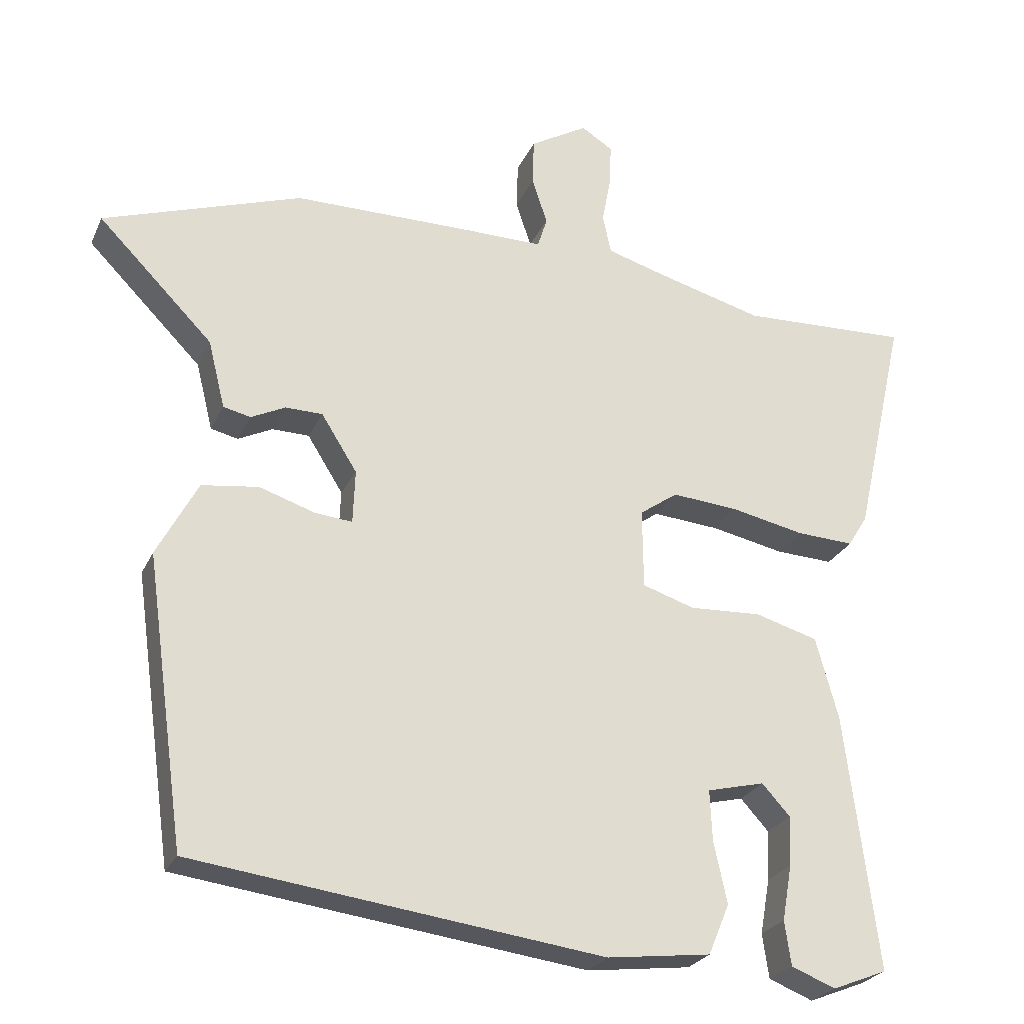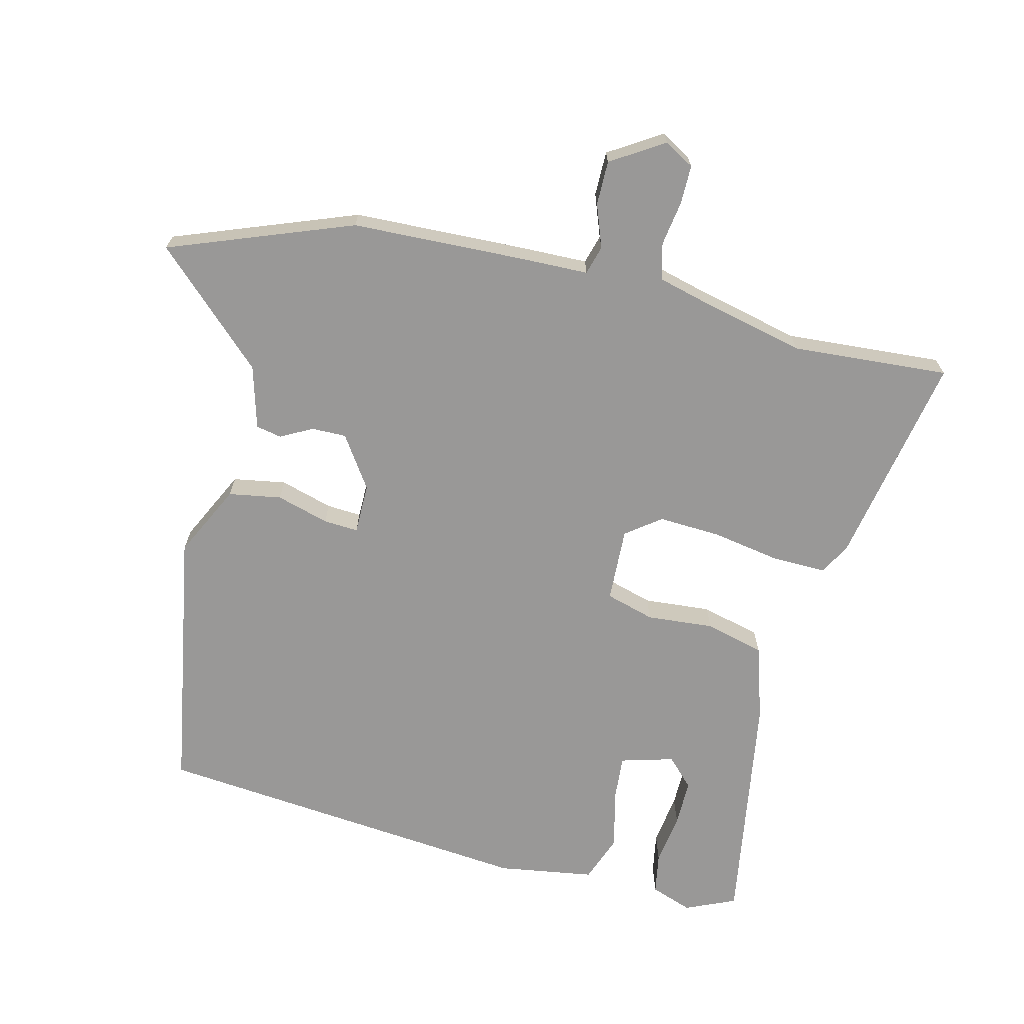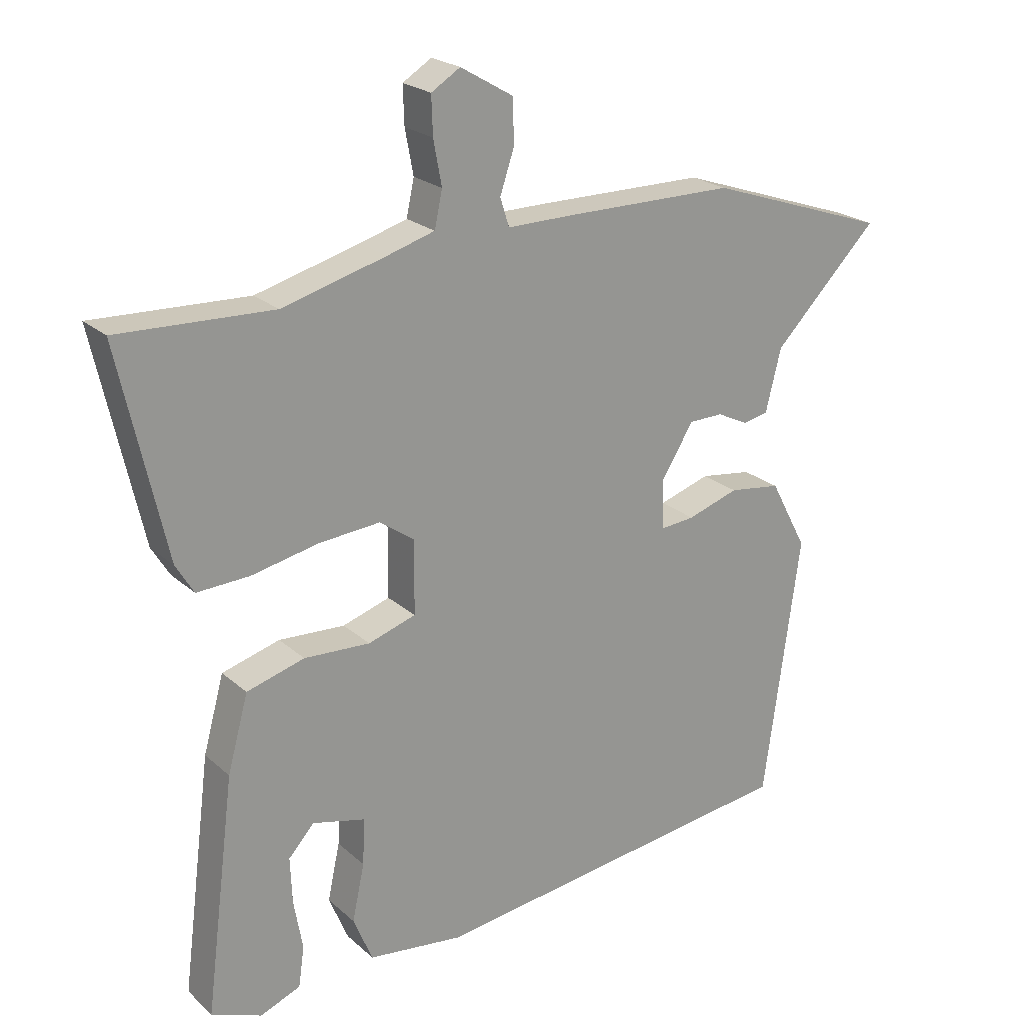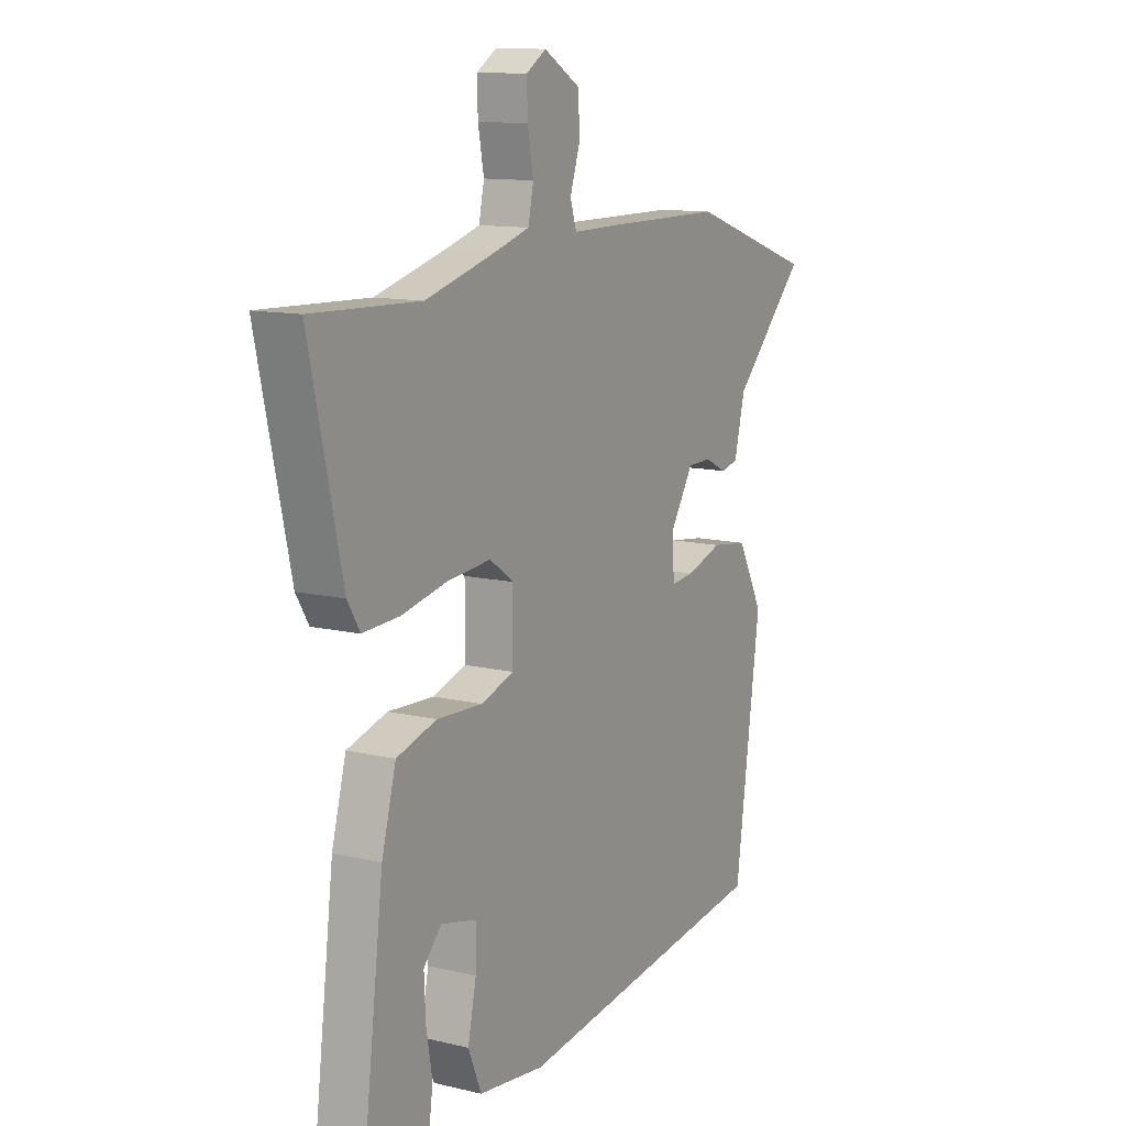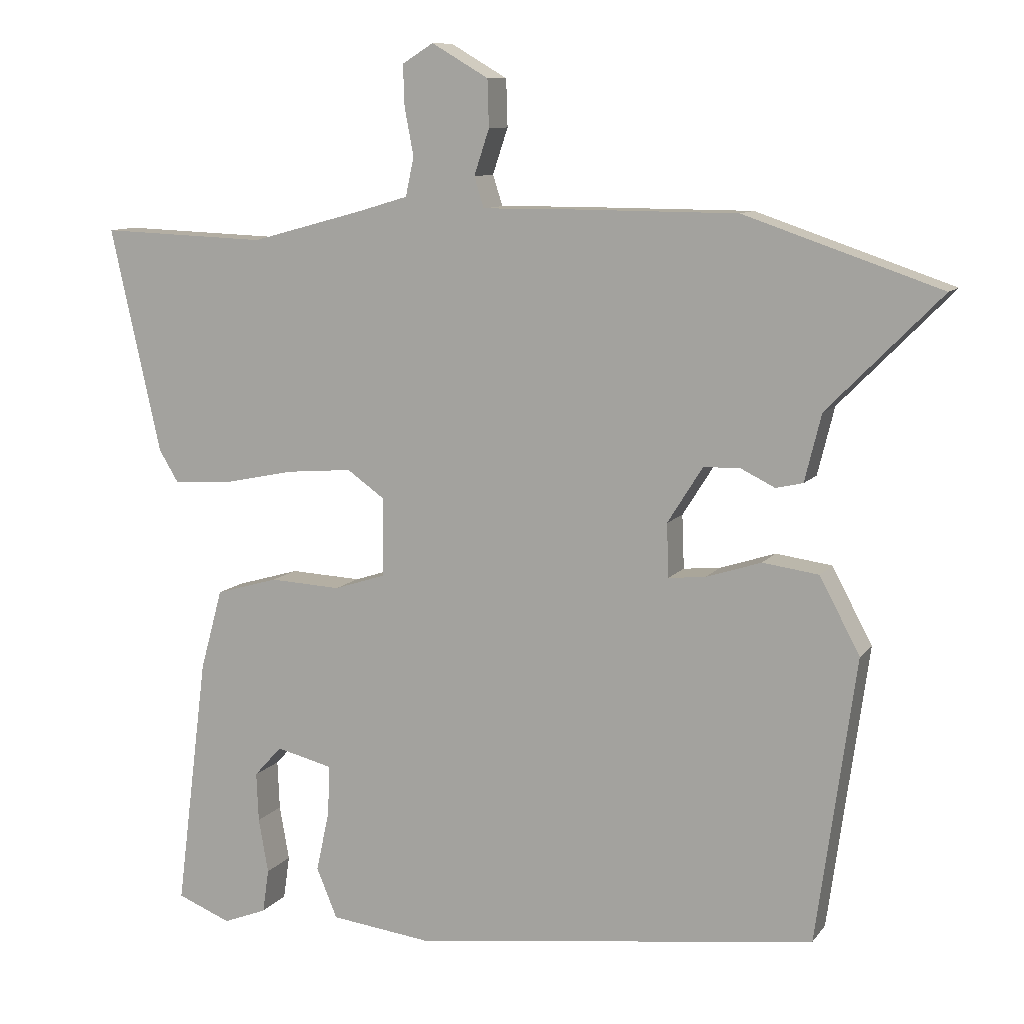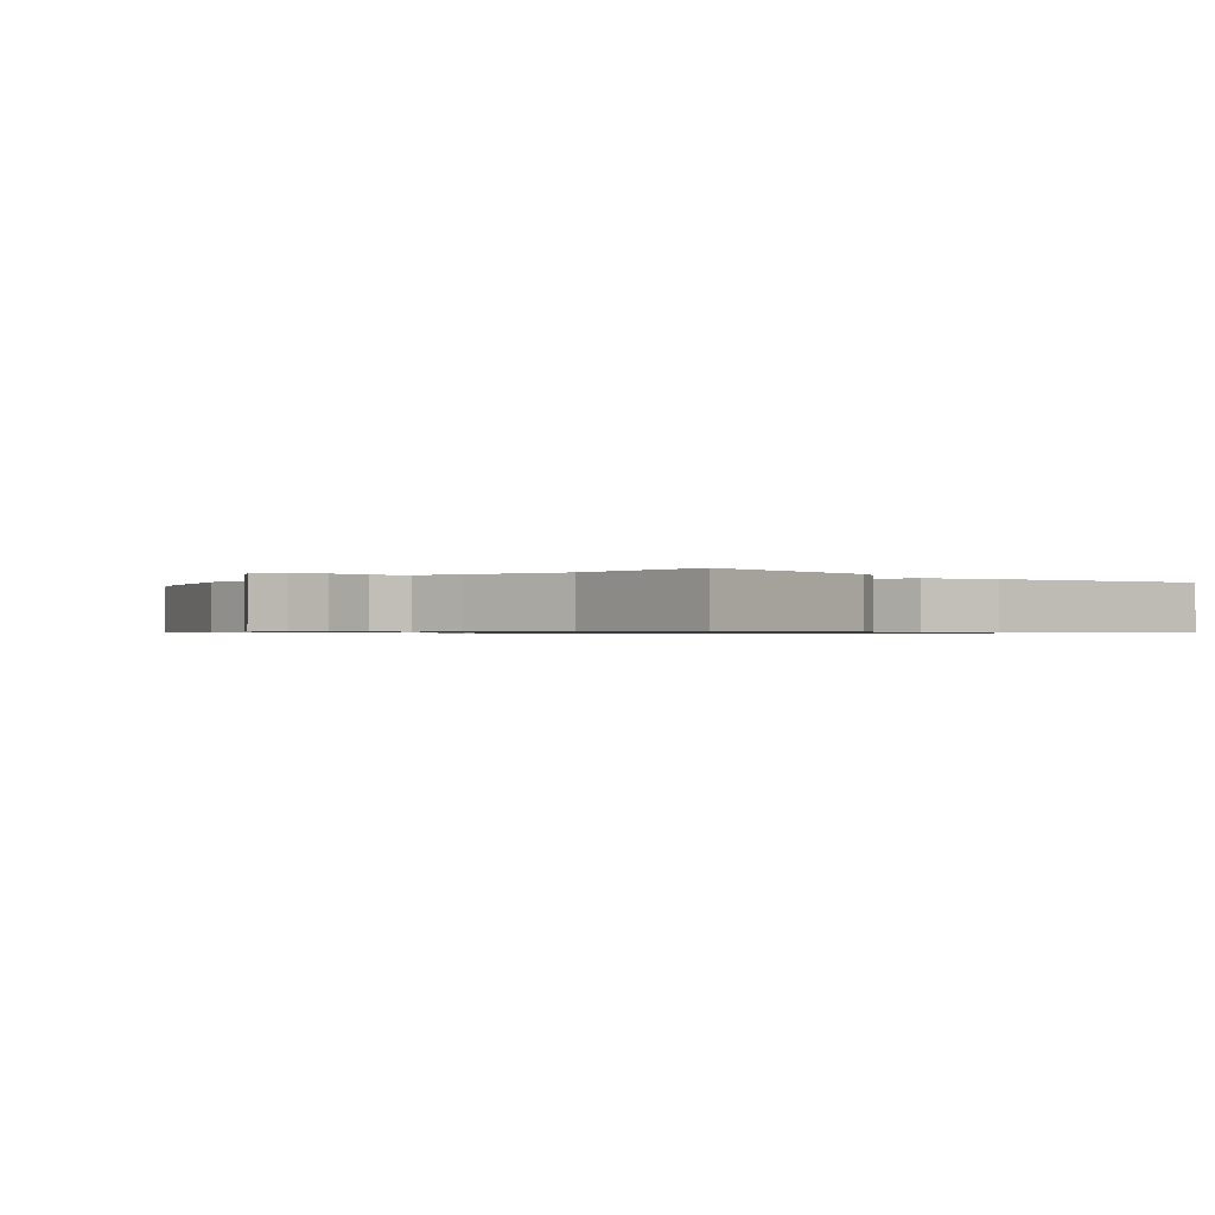
<metadata>
{"format":"obj","ext":"obj","renderer":"f3d","projection":"perspective","resolution":1024,"background":"white","views":[{"elev":-25.4,"azim":-20.2,"up":"+Z"},{"elev":-68.7,"azim":-11.9,"up":"+Y"},{"elev":22.3,"azim":145.9,"up":"+Z"},{"elev":11.9,"azim":119.6,"up":"+Z"},{"elev":9.9,"azim":-158.5,"up":"+Z"},{"elev":-0.7,"azim":49.2,"up":"+Y"}]}
</metadata>
<code>
v 0.362 0.07 0.495
v 0.603 0.07 0.504
v 0.53 0.07 0.179
v 0.502 0.07 0.133
v 0.42 0.07 0.137
v 0.315 0.07 0.159
v 0.22 0.07 0.167
v 0.166 0.07 0.129
v 0.167 0.07 0.015
v 0.241 0.07 -0.009
v 0.344 0.07 -0.004
v 0.434 0.07 -0.03
v 0.466 0.07 -0.147
v 0.512 0.07 -0.512
v 0.434 0.07 -0.543
v 0.371 0.07 -0.518
v 0.362 0.07 -0.455
v 0.376 0.07 -0.376
v 0.379 0.07 -0.305
v 0.339 0.07 -0.261
v 0.257 0.07 -0.281
v 0.26 0.07 -0.353
v 0.279 0.07 -0.441
v 0.249 0.07 -0.513
v 0.101 0.07 -0.531
v -0.482 0.07 -0.455
v -0.539 0.07 -0.045
v -0.481 0.07 0.064
v -0.4 0.07 0.075
v -0.32 0.07 0.049
v -0.267 0.07 0.044
v -0.264 0.07 0.121
v -0.315 0.07 0.202
v -0.368 0.07 0.203
v -0.417 0.07 0.179
v -0.456 0.07 0.188
v -0.48 0.07 0.285
v -0.644 0.07 0.451
v -0.361 0.07 0.547
v -0.099 0.07 0.548
v 0.008 0.07 0.547
v 0.022 0.07 0.591
v 0 0.07 0.657
v 0.002 0.07 0.725
v 0.084 0.07 0.773
v 0.129 0.07 0.745
v 0.127 0.07 0.686
v 0.114 0.07 0.617
v 0.126 0.07 0.561
v 0.2 0.07 0.539
v 0.362 0 0.495
v 0.603 0 0.504
v 0.53 0 0.179
v 0.502 0 0.133
v 0.42 0 0.137
v 0.315 0 0.159
v 0.22 0 0.167
v 0.166 0 0.129
v 0.167 0 0.015
v 0.241 0 -0.009
v 0.344 0 -0.004
v 0.434 0 -0.03
v 0.466 0 -0.147
v 0.512 0 -0.512
v 0.434 0 -0.543
v 0.371 0 -0.518
v 0.362 0 -0.455
v 0.376 0 -0.376
v 0.379 0 -0.305
v 0.339 0 -0.261
v 0.257 0 -0.281
v 0.26 0 -0.353
v 0.279 0 -0.441
v 0.249 0 -0.513
v 0.101 0 -0.531
v -0.482 0 -0.455
v -0.539 0 -0.045
v -0.481 0 0.064
v -0.4 0 0.075
v -0.32 0 0.049
v -0.267 0 0.044
v -0.264 0 0.121
v -0.315 0 0.202
v -0.368 0 0.203
v -0.417 0 0.179
v -0.456 0 0.188
v -0.48 0 0.285
v -0.644 0 0.451
v -0.361 0 0.547
v -0.099 0 0.548
v 0.008 0 0.547
v 0.022 0 0.591
v 0 0 0.657
v 0.002 0 0.725
v 0.084 0 0.773
v 0.129 0 0.745
v 0.127 0 0.686
v 0.114 0 0.617
v 0.126 0 0.561
v 0.2 0 0.539
f 46 47 48
f 45 46 48
f 44 45 48
f 43 44 48
f 42 43 48
f 41 42 48 49
f 39 40 41
f 38 39 41
f 37 38 41
f 41 49 50
f 37 41 50
f 36 37 50
f 35 36 50
f 34 35 50
f 28 29 30
f 27 28 30
f 26 27 30
f 25 26 30
f 24 25 30
f 23 24 30
f 22 23 30
f 21 22 30 31
f 20 21 31 32
f 16 17 18
f 15 16 18
f 14 15 18
f 13 14 18
f 13 18 19
f 13 19 20
f 12 13 20
f 11 12 20
f 10 11 20
f 4 5 6
f 3 4 6
f 2 3 6
f 1 2 6
f 1 6 7
f 33 34 50 1
f 9 10 20 32
f 8 9 32 33
f 1 7 8 33
f 98 97 96
f 98 96 95
f 98 95 94
f 98 94 93
f 98 93 92
f 99 98 92 91
f 91 90 89
f 91 89 88
f 91 88 87
f 100 99 91
f 100 91 87
f 100 87 86
f 100 86 85
f 100 85 84
f 80 79 78
f 80 78 77
f 80 77 76
f 80 76 75
f 80 75 74
f 80 74 73
f 80 73 72
f 81 80 72 71
f 82 81 71 70
f 68 67 66
f 68 66 65
f 68 65 64
f 68 64 63
f 69 68 63
f 70 69 63
f 70 63 62
f 70 62 61
f 70 61 60
f 56 55 54
f 56 54 53
f 56 53 52
f 56 52 51
f 57 56 51
f 51 100 84 83
f 82 70 60 59
f 83 82 59 58
f 83 58 57 51
f 1 51 52 2
f 2 52 53 3
f 3 53 54 4
f 4 54 55 5
f 5 55 56 6
f 6 56 57 7
f 7 57 58 8
f 8 58 59 9
f 9 59 60 10
f 10 60 61 11
f 11 61 62 12
f 12 62 63 13
f 13 63 64 14
f 14 64 65 15
f 15 65 66 16
f 16 66 67 17
f 17 67 68 18
f 18 68 69 19
f 19 69 70 20
f 20 70 71 21
f 21 71 72 22
f 22 72 73 23
f 23 73 74 24
f 24 74 75 25
f 25 75 76 26
f 26 76 77 27
f 27 77 78 28
f 28 78 79 29
f 29 79 80 30
f 30 80 81 31
f 31 81 82 32
f 32 82 83 33
f 33 83 84 34
f 34 84 85 35
f 35 85 86 36
f 36 86 87 37
f 37 87 88 38
f 38 88 89 39
f 39 89 90 40
f 40 90 91 41
f 41 91 92 42
f 42 92 93 43
f 43 93 94 44
f 44 94 95 45
f 45 95 96 46
f 46 96 97 47
f 47 97 98 48
f 48 98 99 49
f 49 99 100 50
f 50 100 51 1

</code>
